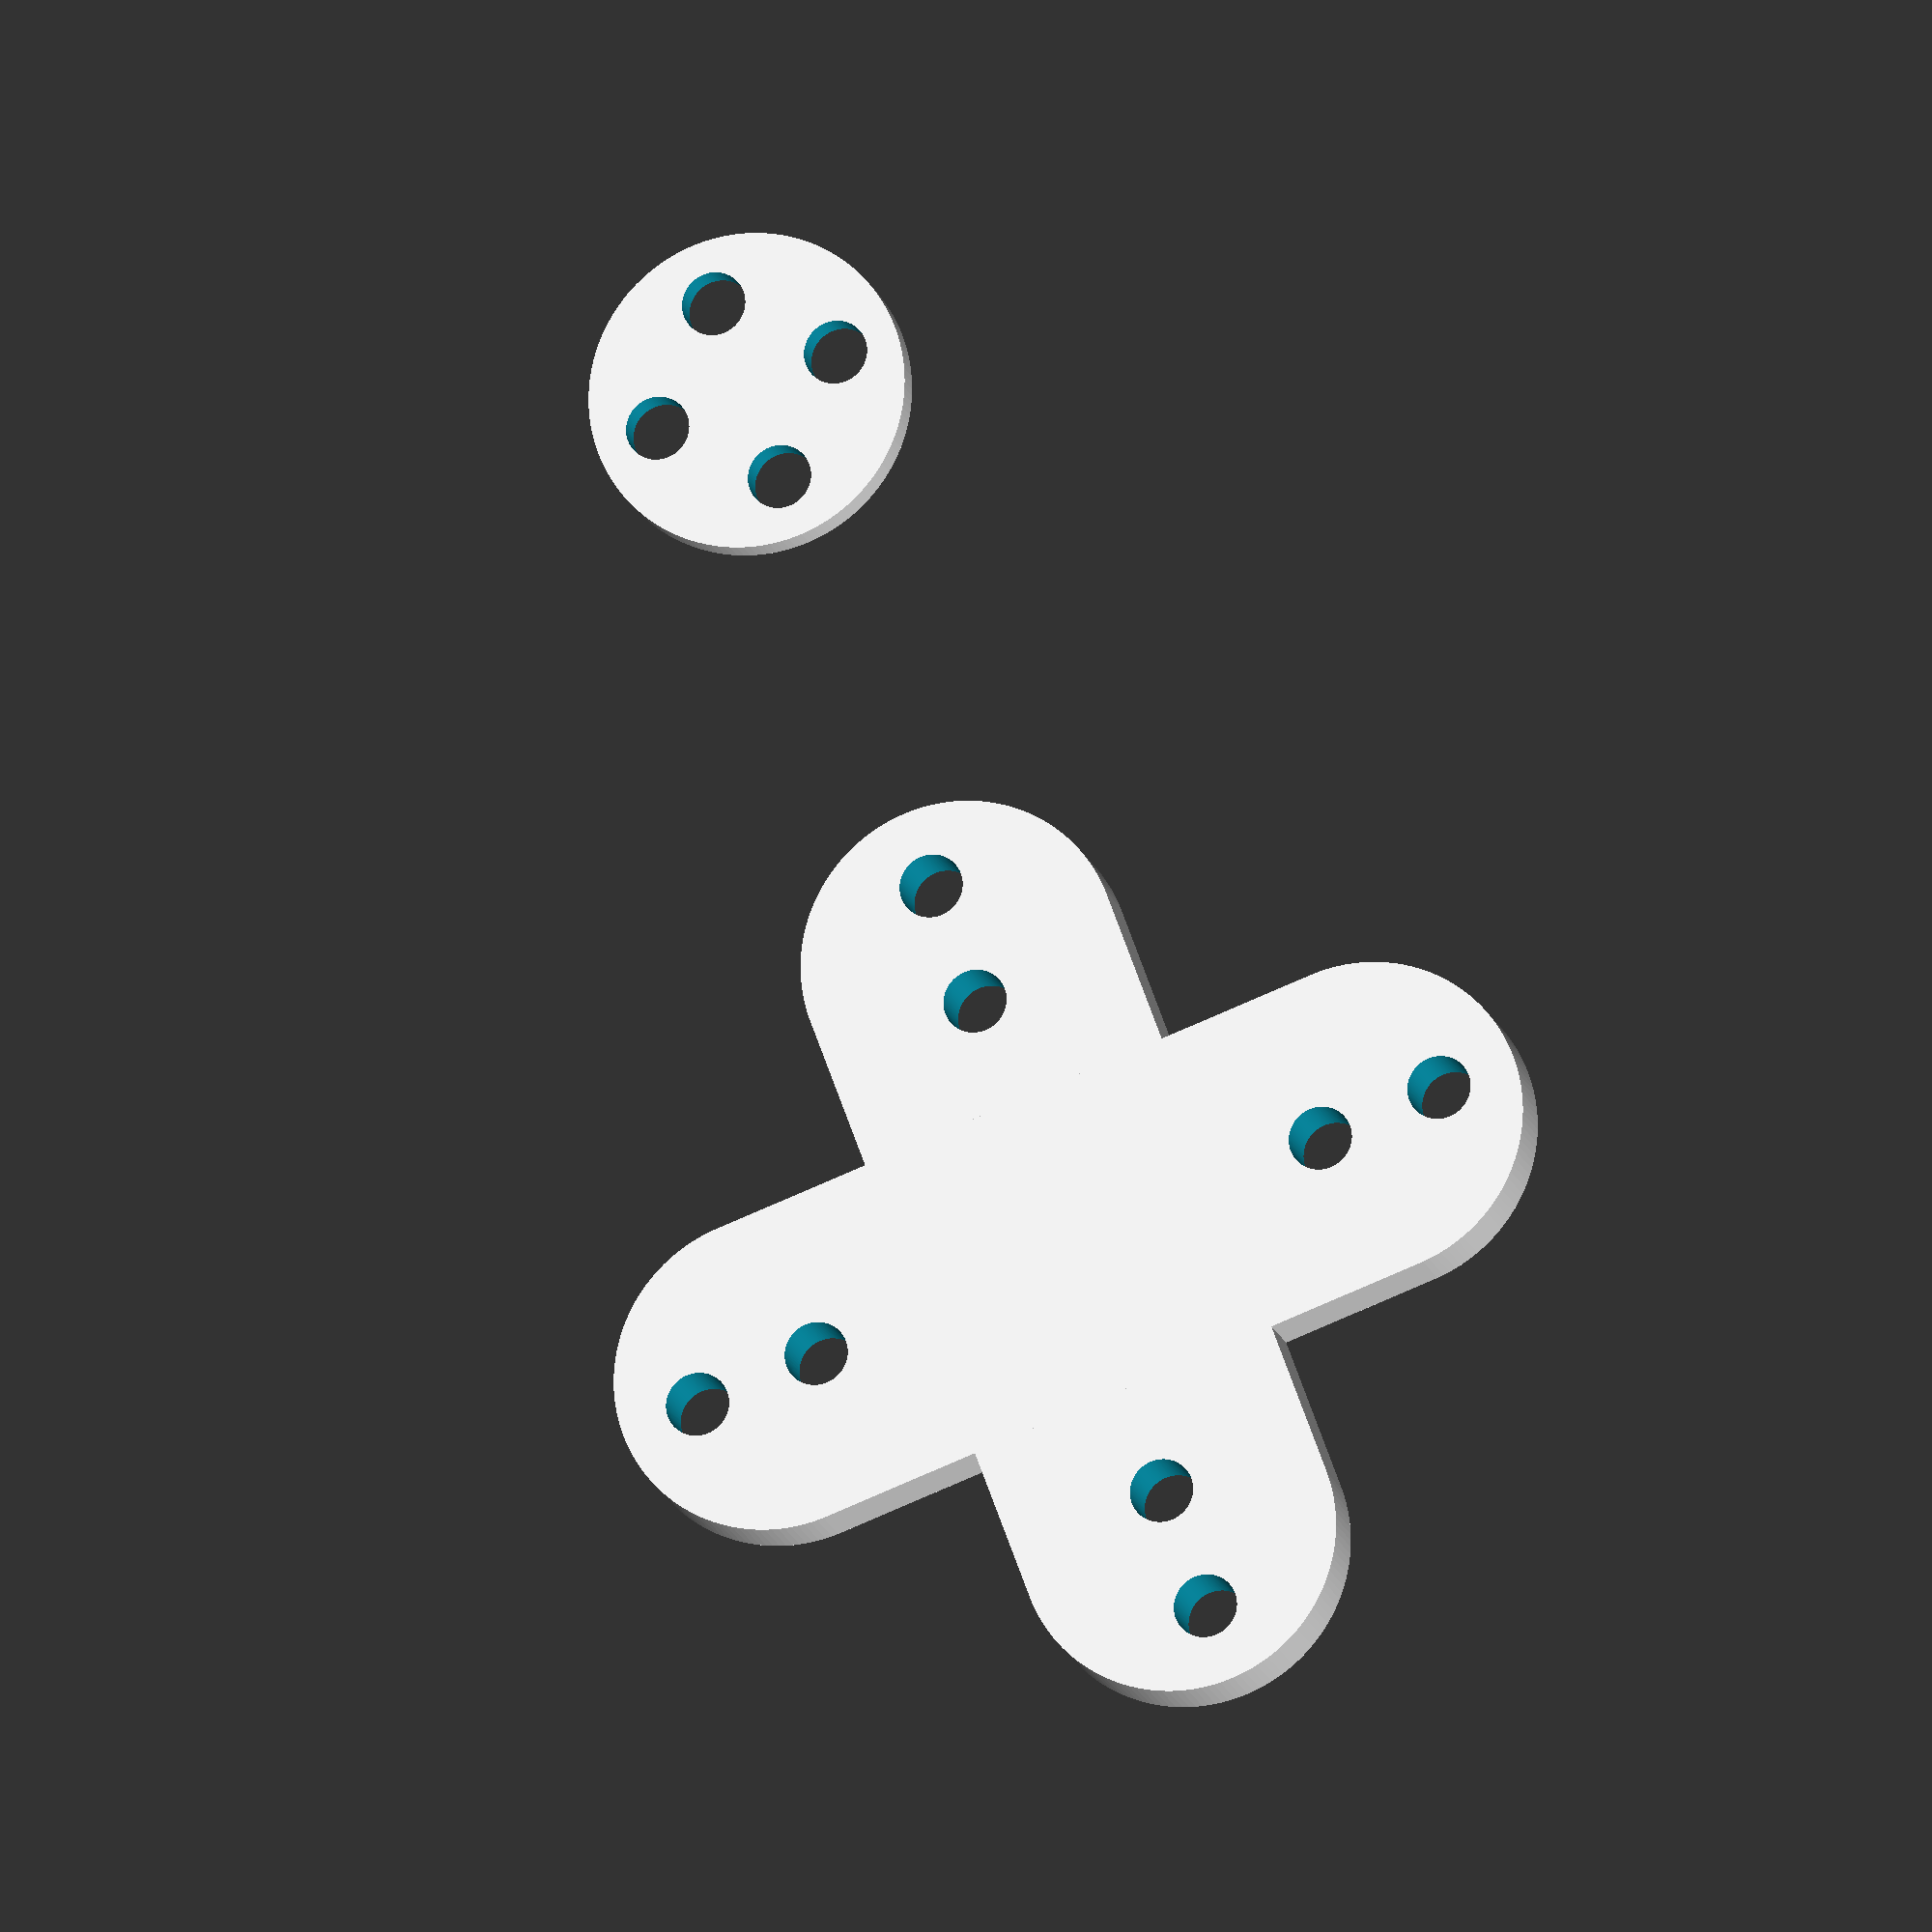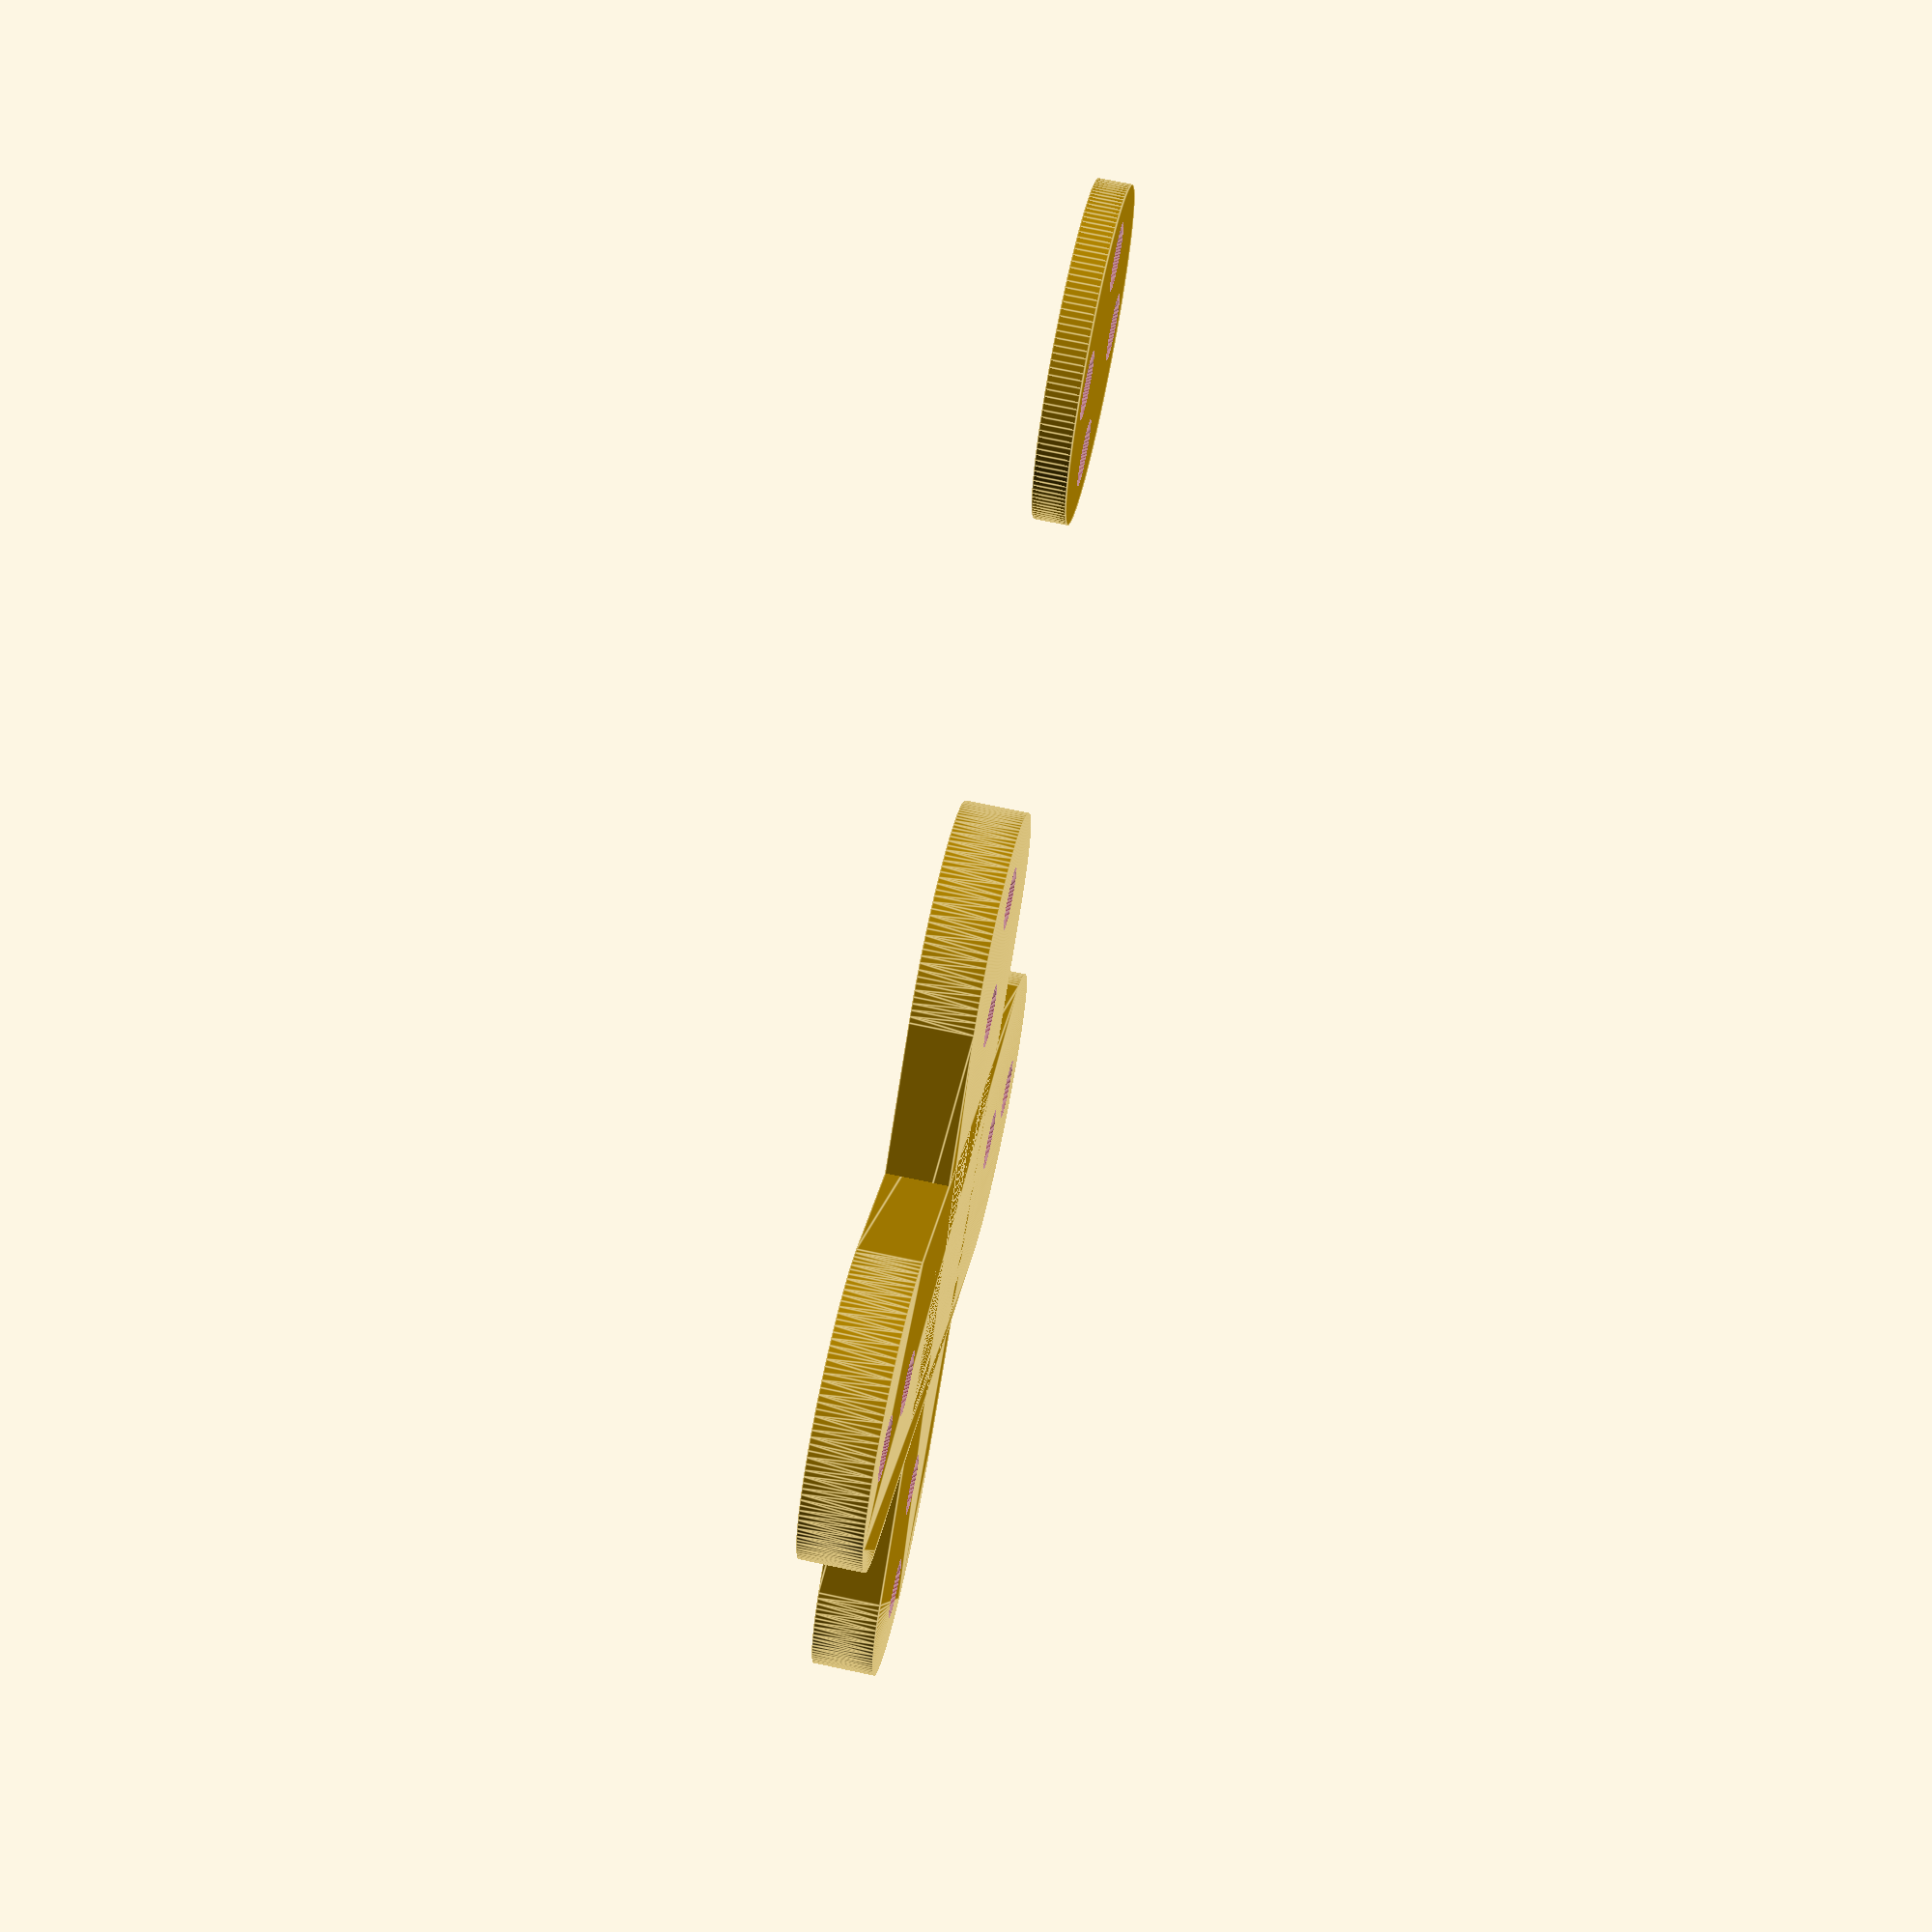
<openscad>
/*
The MIT License (MIT)

Copyright (c) 2015 Paolo Negrini <pfnegrini@gmail.com>

Permission is hereby granted, free of charge, to any person obtaining a copy
of this software and associated documentation files (the "Software"), to deal
in the Software without restriction, including without limitation the rights
to use, copy, modify, merge, publish, distribute, sublicense, and/or sell
copies of the Software, and to permit persons to whom the Software is
furnished to do so, subject to the following conditions:

The above copyright notice and this permission notice shall be included in
all copies or substantial portions of the Software.

THE SOFTWARE IS PROVIDED "AS IS", WITHOUT WARRANTY OF ANY KIND, EXPRESS OR
IMPLIED, INCLUDING BUT NOT LIMITED TO THE WARRANTIES OF MERCHANTABILITY,
FITNESS FOR A PARTICULAR PURPOSE AND NONINFRINGEMENT. IN NO EVENT SHALL THE
AUTHORS OR COPYRIGHT HOLDERS BE LIABLE FOR ANY CLAIM, DAMAGES OR OTHER
LIABILITY, WHETHER IN AN ACTION OF CONTRACT, TORT OR OTHERWISE, ARISING FROM,
OUT OF OR IN CONNECTION WITH THE SOFTWARE OR THE USE OR OTHER DEALINGS IN
THE SOFTWARE.

*/

//Number of faces, set to 150 for final rendering
$fn = 150;

//Define parameters
lenght=50;
height=5;
holeDiam=5;

module SUB_arm() {
	difference() {
		hull() {
			translate([lenght / 2, 0, 0]) cylinder(r = lenght / 4, h = height, center = true);
			translate([-lenght / 2, 0, 0]) cylinder(r = lenght / 4, h = height, center = true);
		}
		translate([0.85 * lenght / 2, 0, 0]) for (i = [0: 10: 20]) {
			translate([i, 0, 0]) cylinder(r = holeDiam / 2, h = 1.5 * height, center = true);
			translate([-i - 0.85 * lenght, 0, 0]) cylinder(r = holeDiam / 2, h = 1.5 * height, center = true);

		}
	}
}

module bottom() {
	difference() {
		cylinder(r = lenght / 4, h = height / 2, center = true); {
			translate([lenght / 4 - holeDiam, 0, 0]) cylinder(r = holeDiam / 2, h = 1.5 * height, center = true);
			translate([-lenght / 4 + holeDiam, 0, 0]) cylinder(r = holeDiam / 2, h = 1.5 * height, center = true);
			translate([0, lenght / 4 - holeDiam, 0]) cylinder(r = holeDiam / 2, h = 1.5 * height, center = true);
			translate([0, -lenght / 4 + holeDiam, 0]) cylinder(r = holeDiam / 2, h = 1.5 * height, center = true);

		}
	}
}


module boxTightener() {
	SUB_arm();
	rotate([0, 0, 90]) SUB_arm();
}

translate([1.5*lenght, 0, height/4])bottom();
translate([0, 0, height/2])boxTightener();
</openscad>
<views>
elev=194.8 azim=69.7 roll=166.8 proj=o view=solid
elev=291.3 azim=225.7 roll=102.1 proj=p view=edges
</views>
